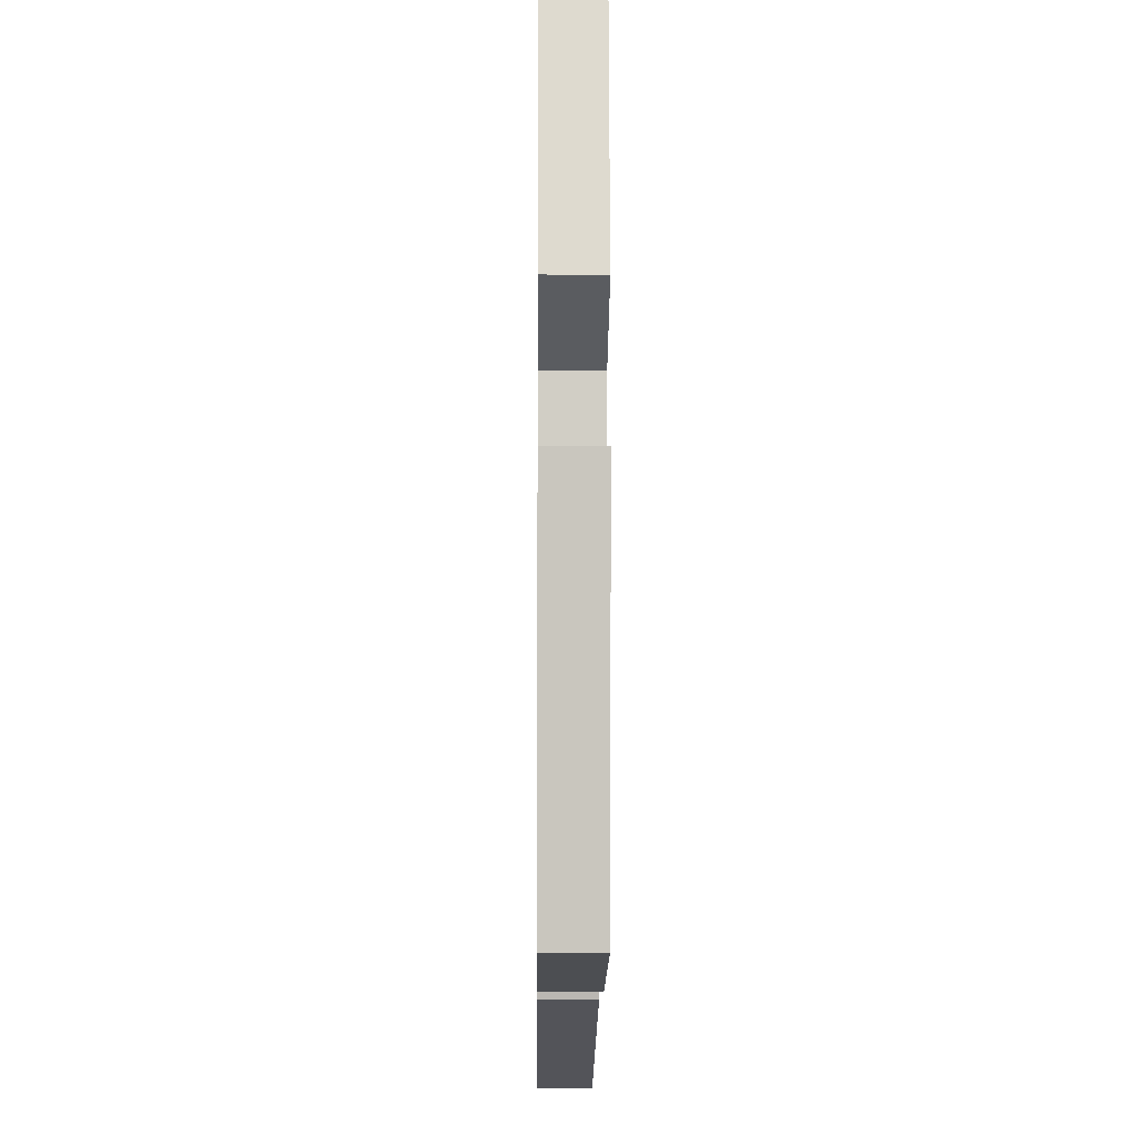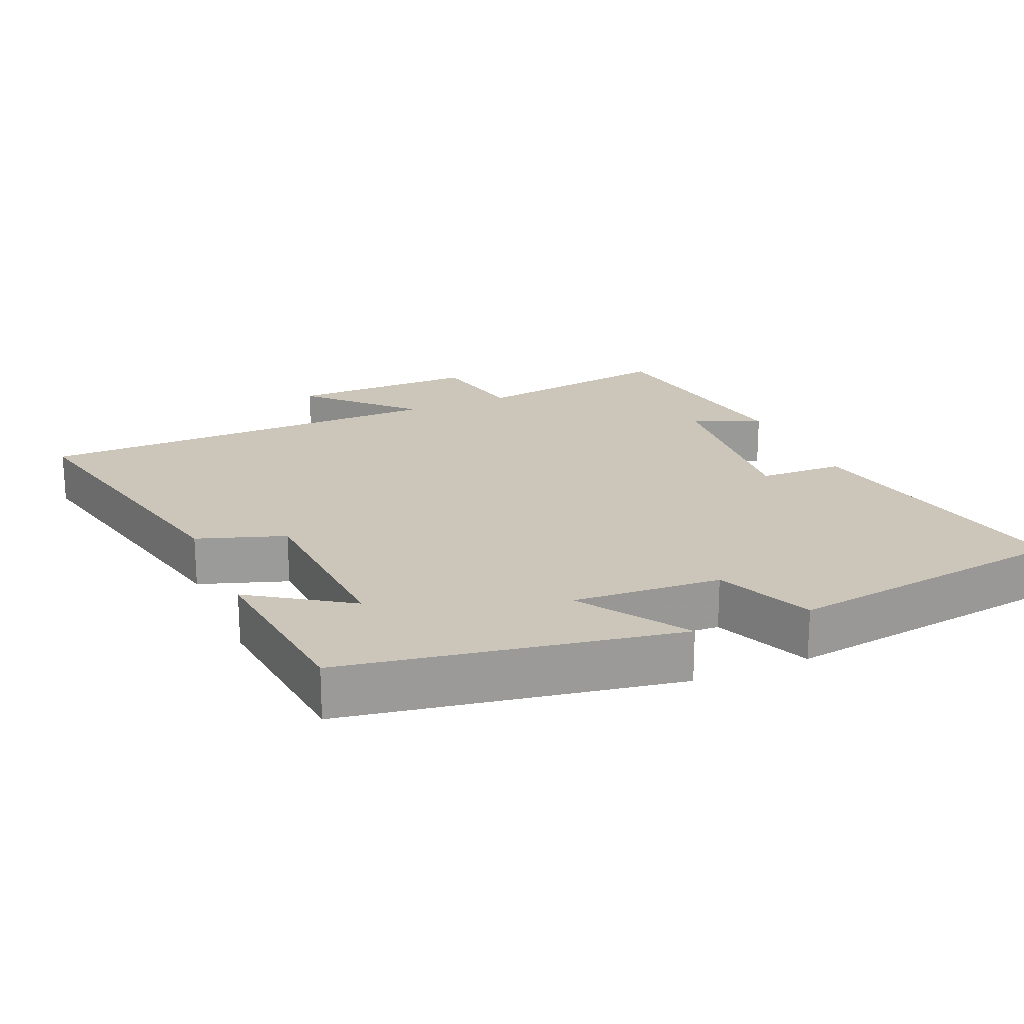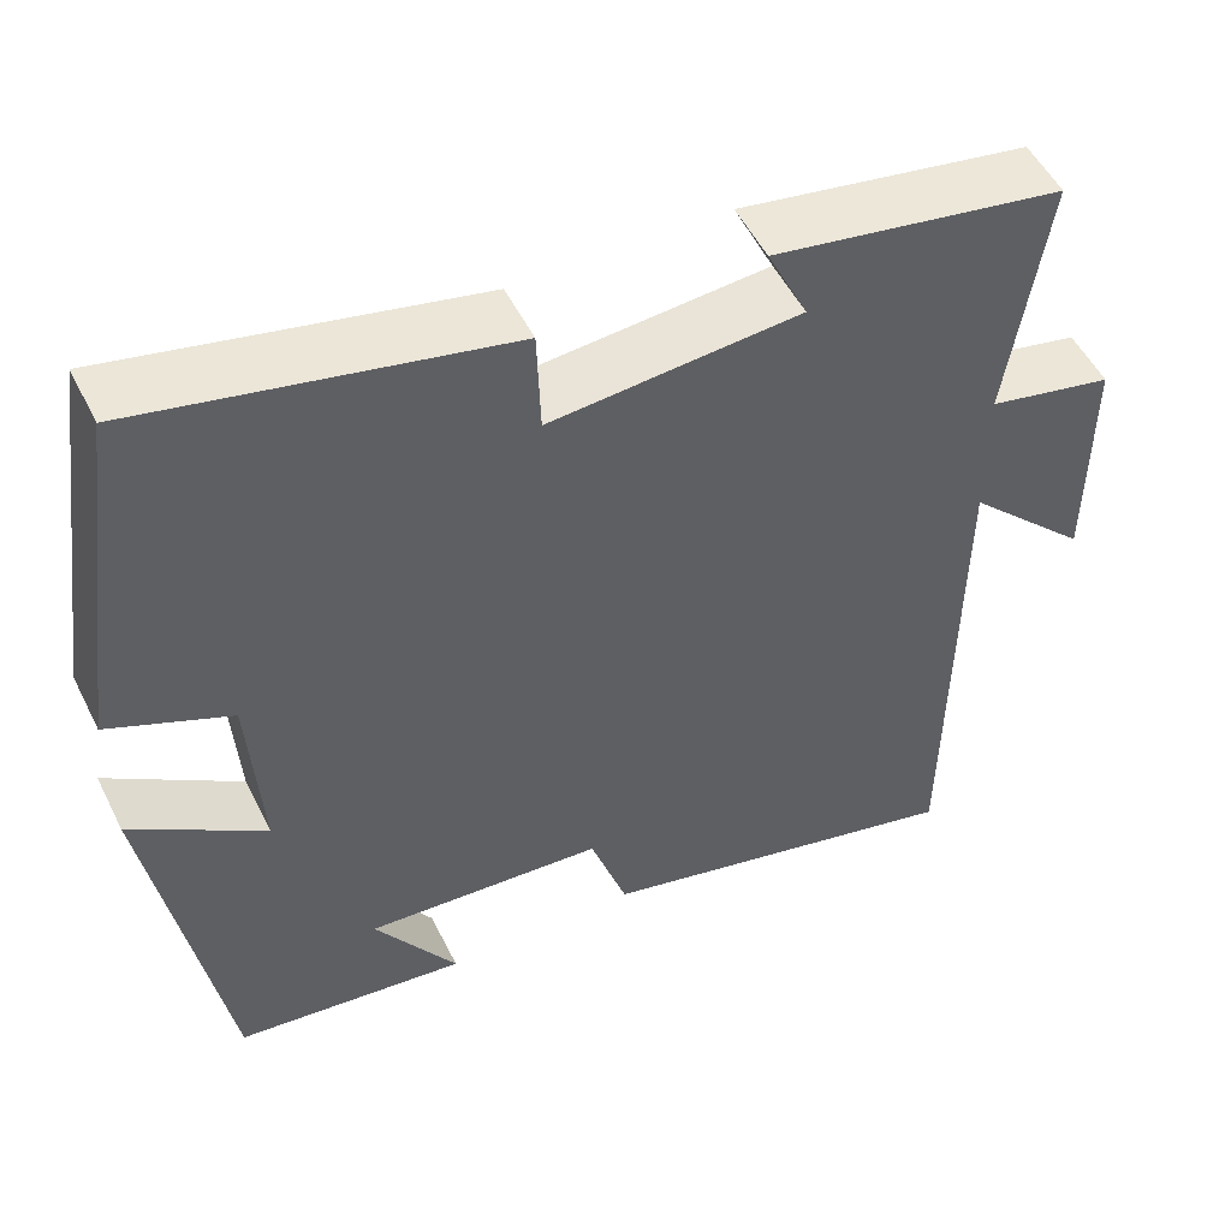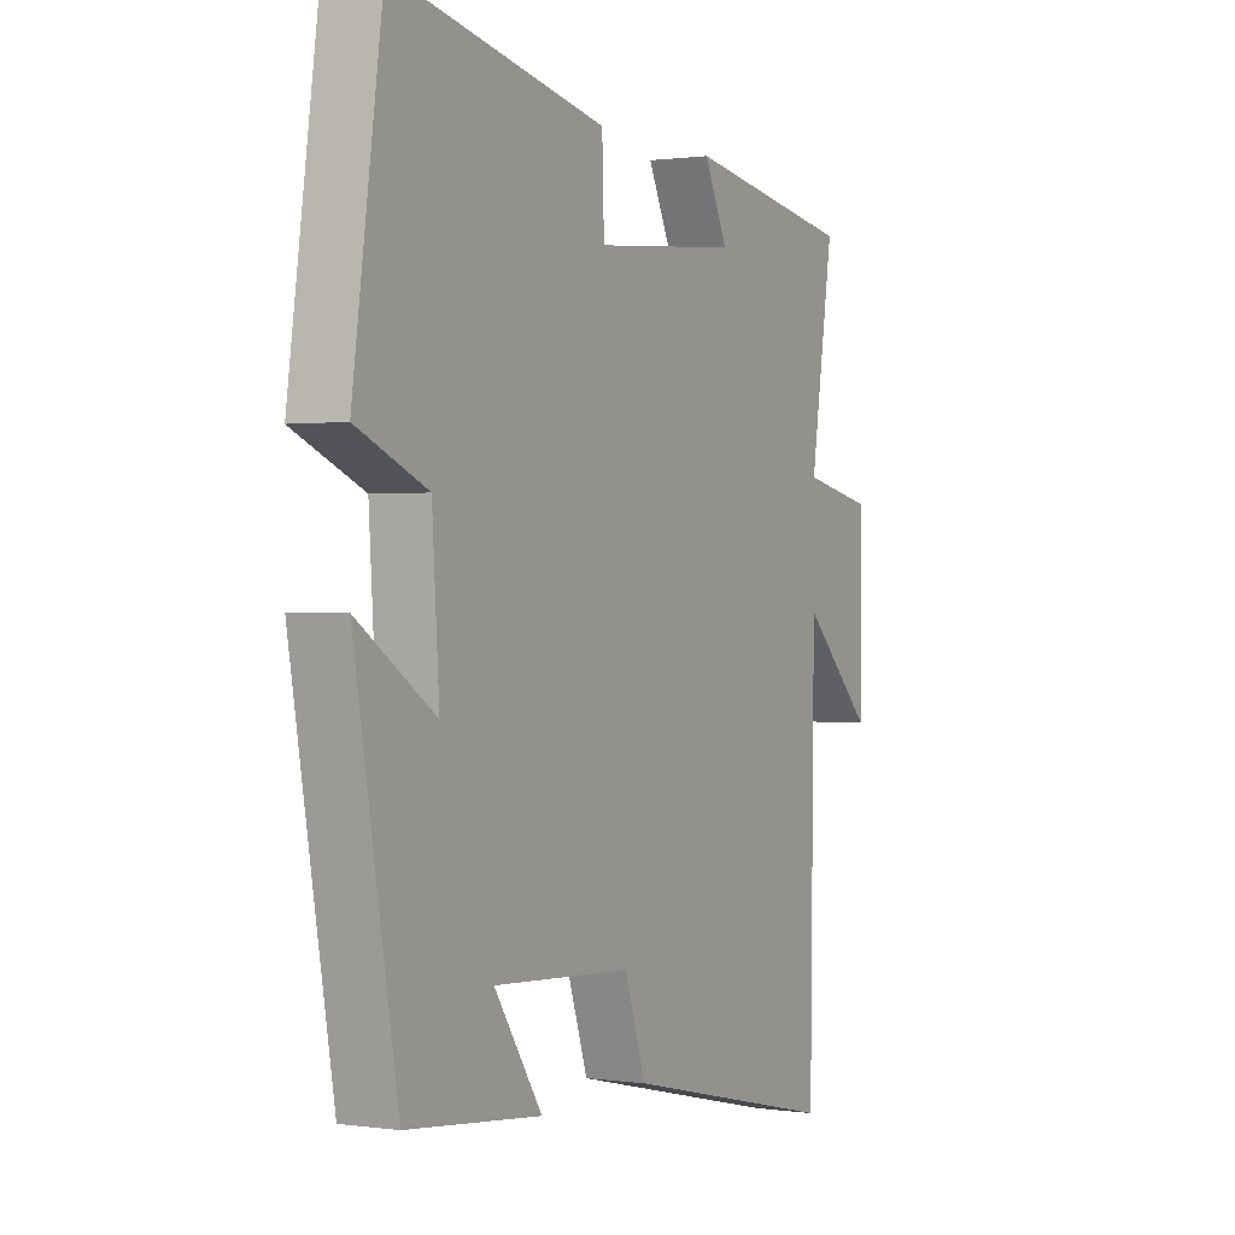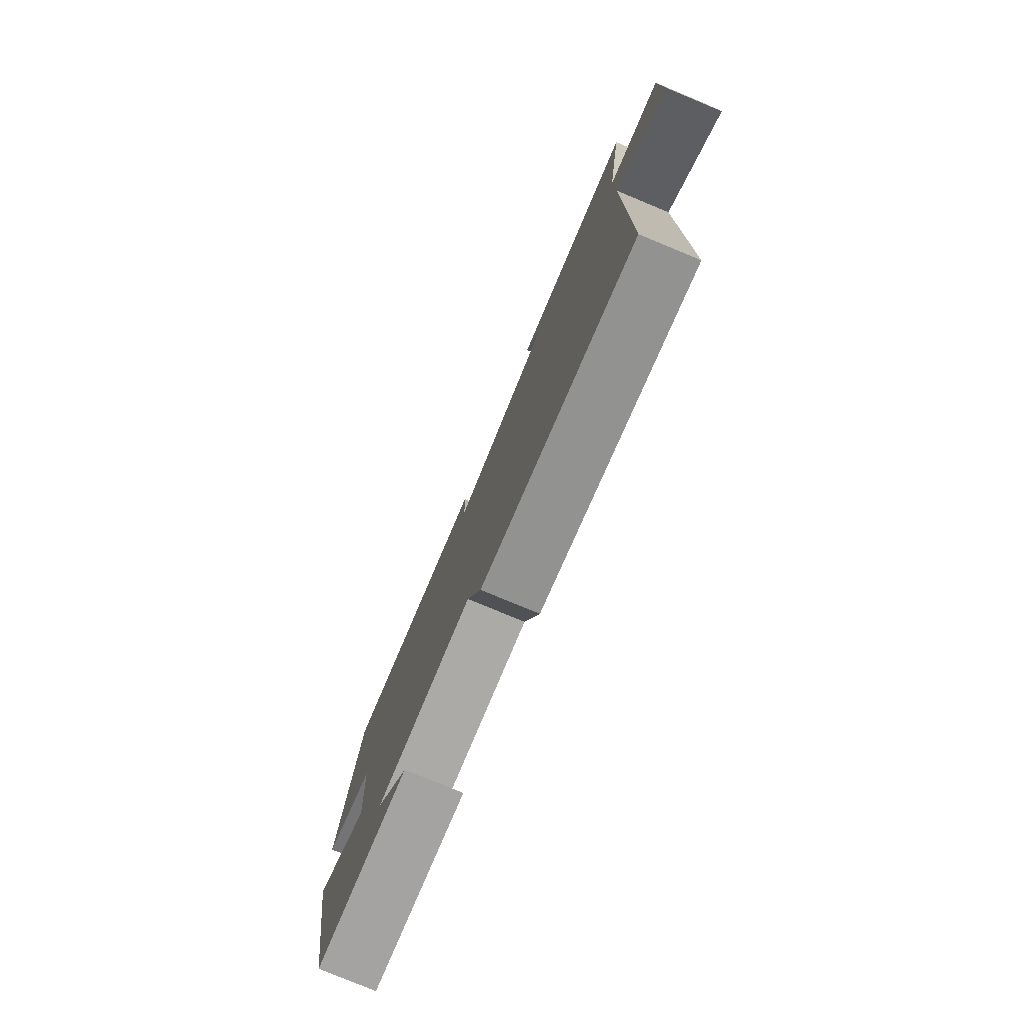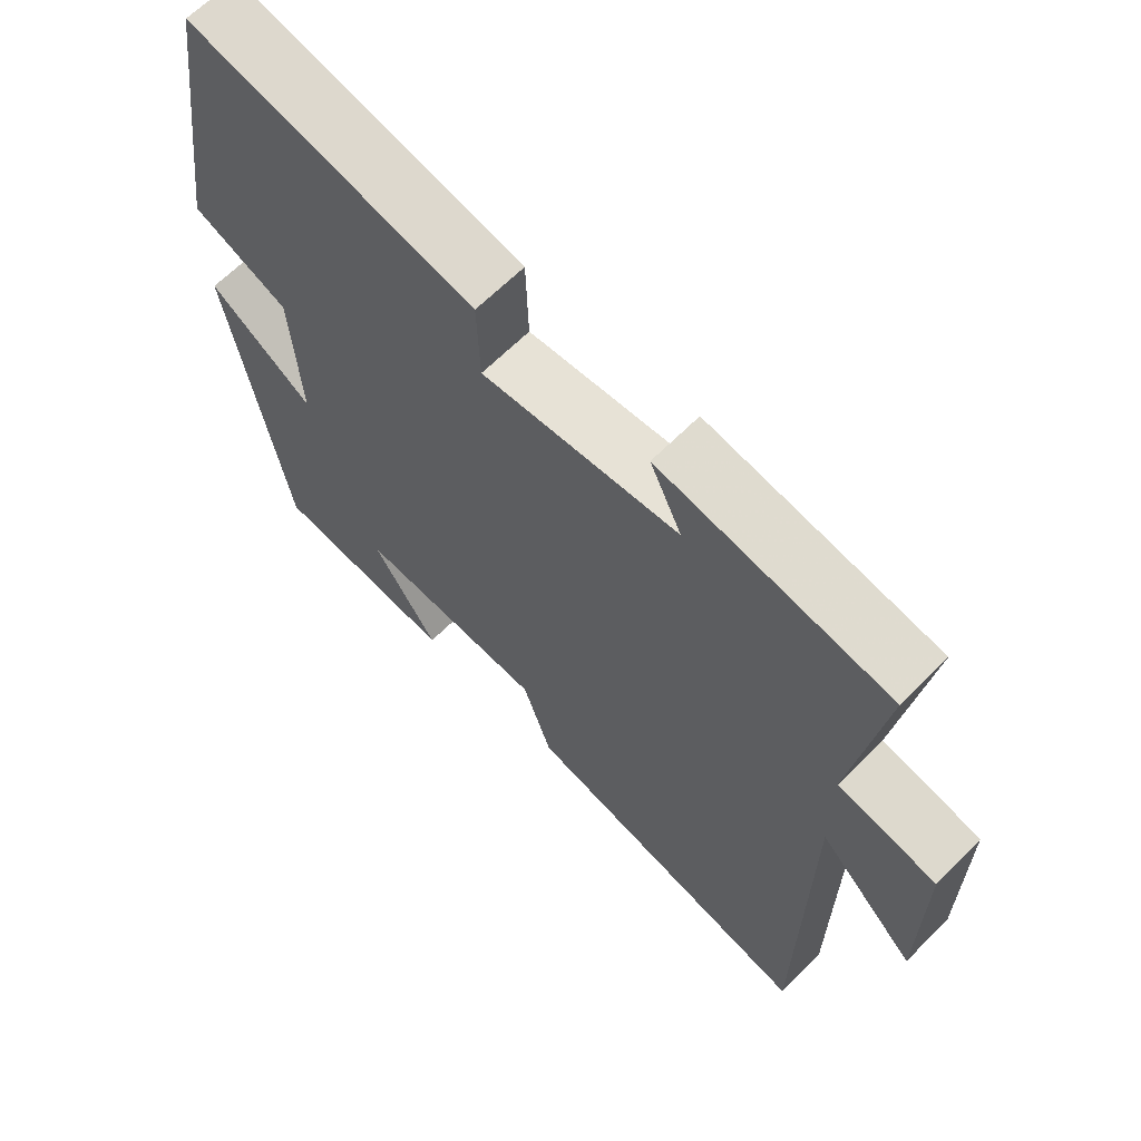
<metadata>
{"format":"obj","ext":"obj","renderer":"f3d","projection":"perspective","resolution":1024,"background":"white","views":[{"elev":-10.8,"azim":-90.6,"up":"+Z"},{"elev":20.8,"azim":-113.2,"up":"+Y"},{"elev":51.7,"azim":-26.0,"up":"+Z"},{"elev":0.6,"azim":-61.9,"up":"+Z"},{"elev":-79.1,"azim":67.5,"up":"+Z"},{"elev":64.4,"azim":44.7,"up":"+Z"}]}
</metadata>
<code>
v -0.417 0.07 -0.472
v -0.5 0.07 0.003
v -0.348 0.07 -0.098
v -0.362 0.07 0.114
v -0.5 0.07 0.173
v -0.442 0.07 0.585
v -0.028 0.07 0.5
v -0.024 0.07 0.378
v 0.26 0.07 0.404
v 0.214 0.07 0.5
v 0.545 0.07 0.446
v 0.5 0.07 0.156
v 0.642 0.07 0.127
v 0.64 0.07 -0.141
v 0.5 0.07 -0.004
v 0.492 0.07 -0.598
v 0.066 0.07 -0.5
v 0.024 0.07 -0.375
v -0.248 0.07 -0.359
v -0.154 0.07 -0.5
v -0.417 0 -0.472
v -0.5 0 0.003
v -0.348 0 -0.098
v -0.362 0 0.114
v -0.5 0 0.173
v -0.442 0 0.585
v -0.028 0 0.5
v -0.024 0 0.378
v 0.26 0 0.404
v 0.214 0 0.5
v 0.545 0 0.446
v 0.5 0 0.156
v 0.642 0 0.127
v 0.64 0 -0.141
v 0.5 0 -0.004
v 0.492 0 -0.598
v 0.066 0 -0.5
v 0.024 0 -0.375
v -0.248 0 -0.359
v -0.154 0 -0.5
f 19 20 1 2
f 18 19 2 3
f 15 16 17 18
f 15 18 3 4
f 12 13 14 15
f 12 15 4 5
f 9 10 11 12
f 8 9 12 5
f 5 6 7 8
f 22 21 40 39
f 23 22 39 38
f 38 37 36 35
f 24 23 38 35
f 35 34 33 32
f 25 24 35 32
f 32 31 30 29
f 25 32 29 28
f 28 27 26 25
f 1 21 22 2
f 2 22 23 3
f 3 23 24 4
f 4 24 25 5
f 5 25 26 6
f 6 26 27 7
f 7 27 28 8
f 8 28 29 9
f 9 29 30 10
f 10 30 31 11
f 11 31 32 12
f 12 32 33 13
f 13 33 34 14
f 14 34 35 15
f 15 35 36 16
f 16 36 37 17
f 17 37 38 18
f 18 38 39 19
f 19 39 40 20
f 20 40 21 1

</code>
